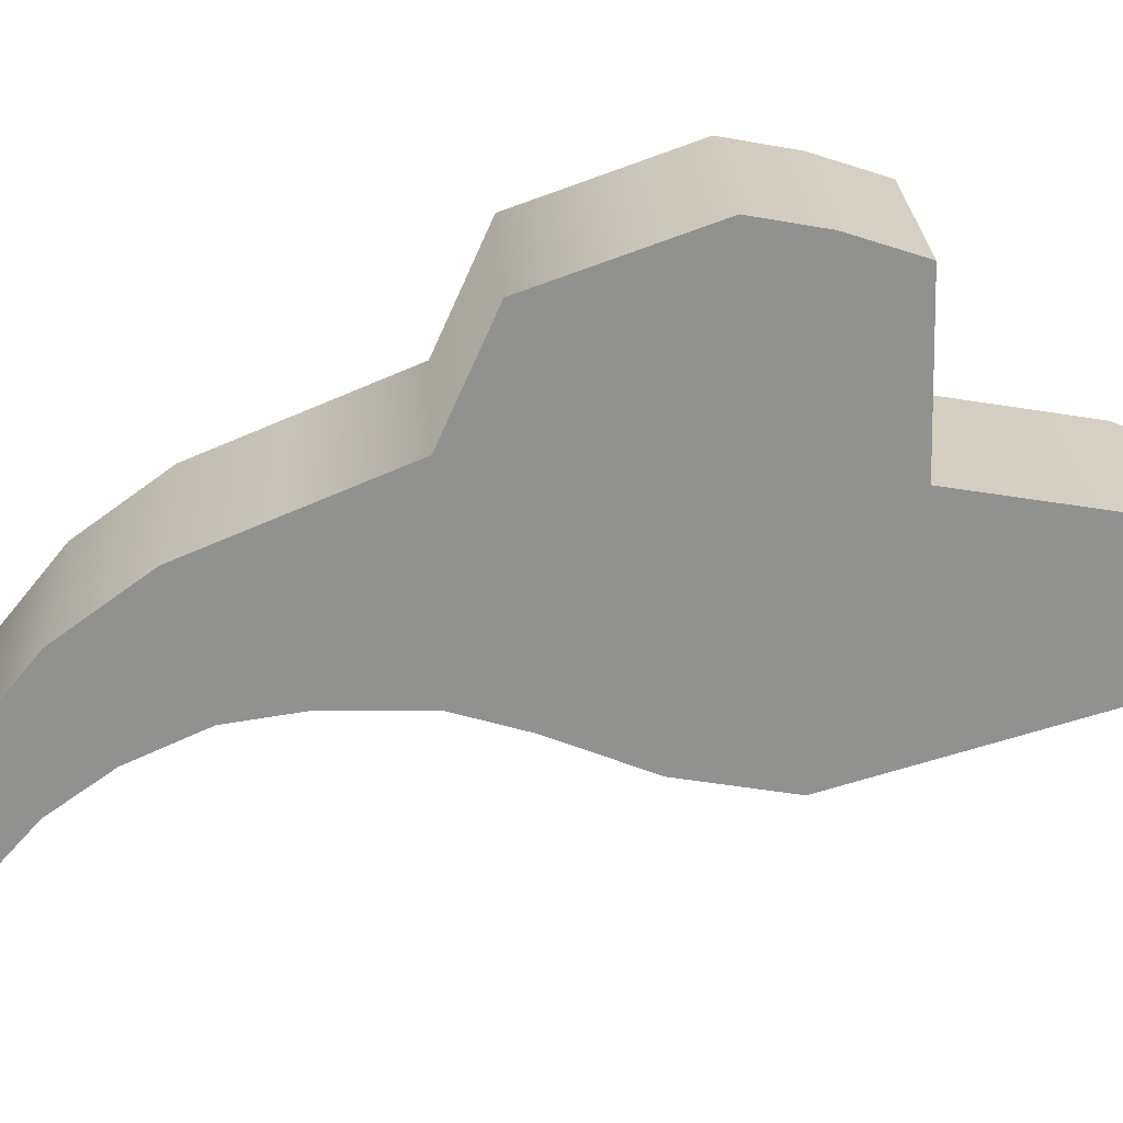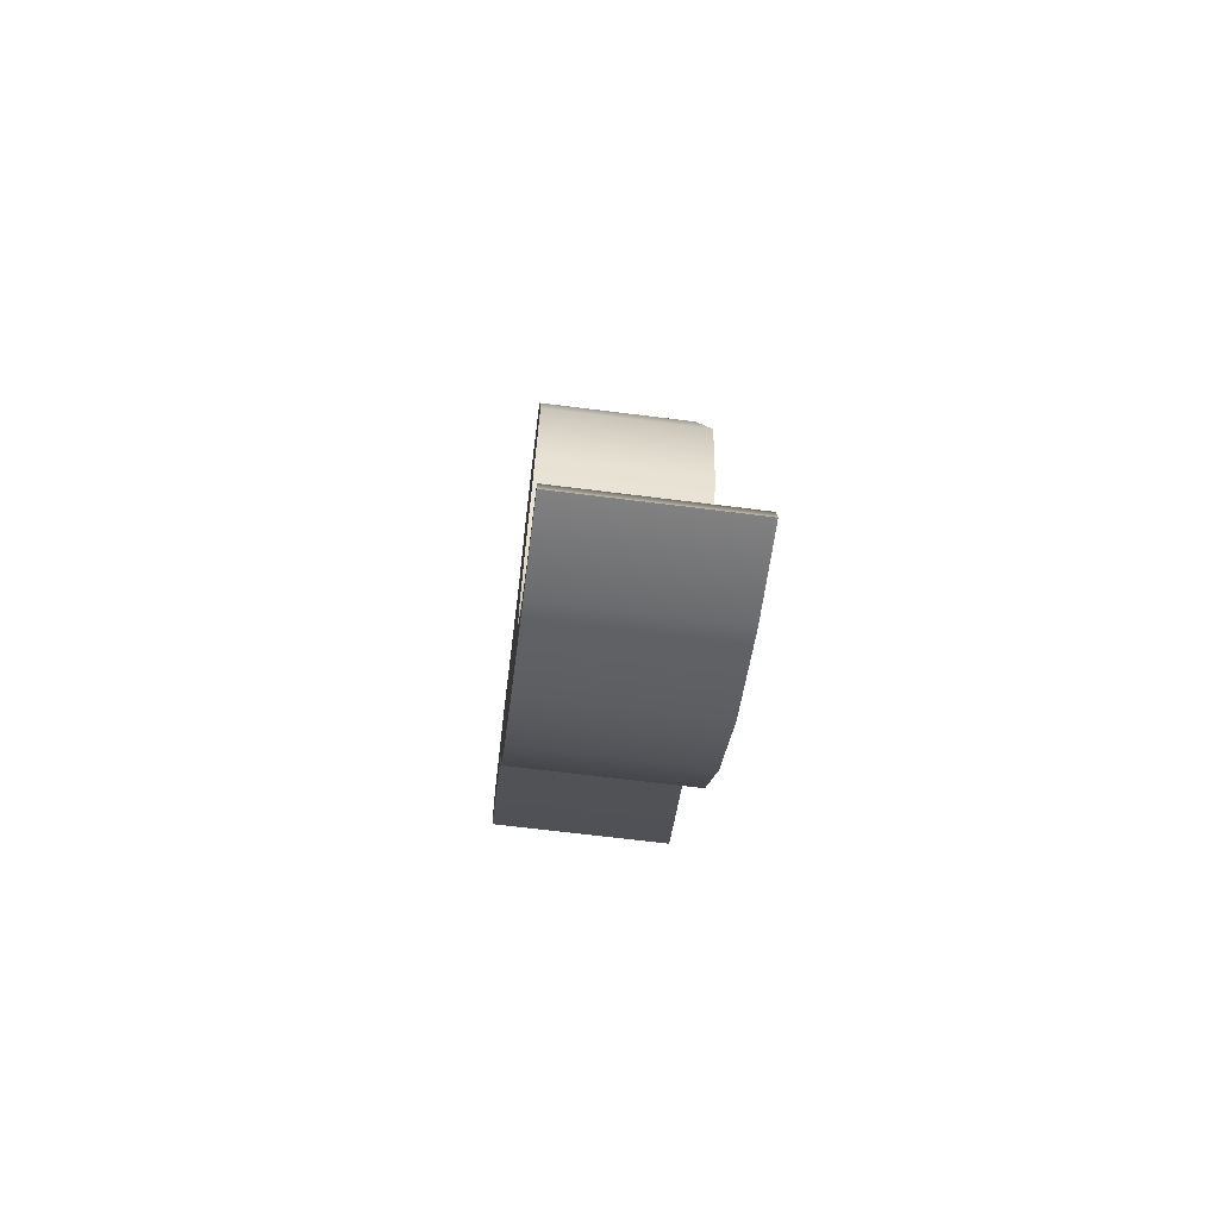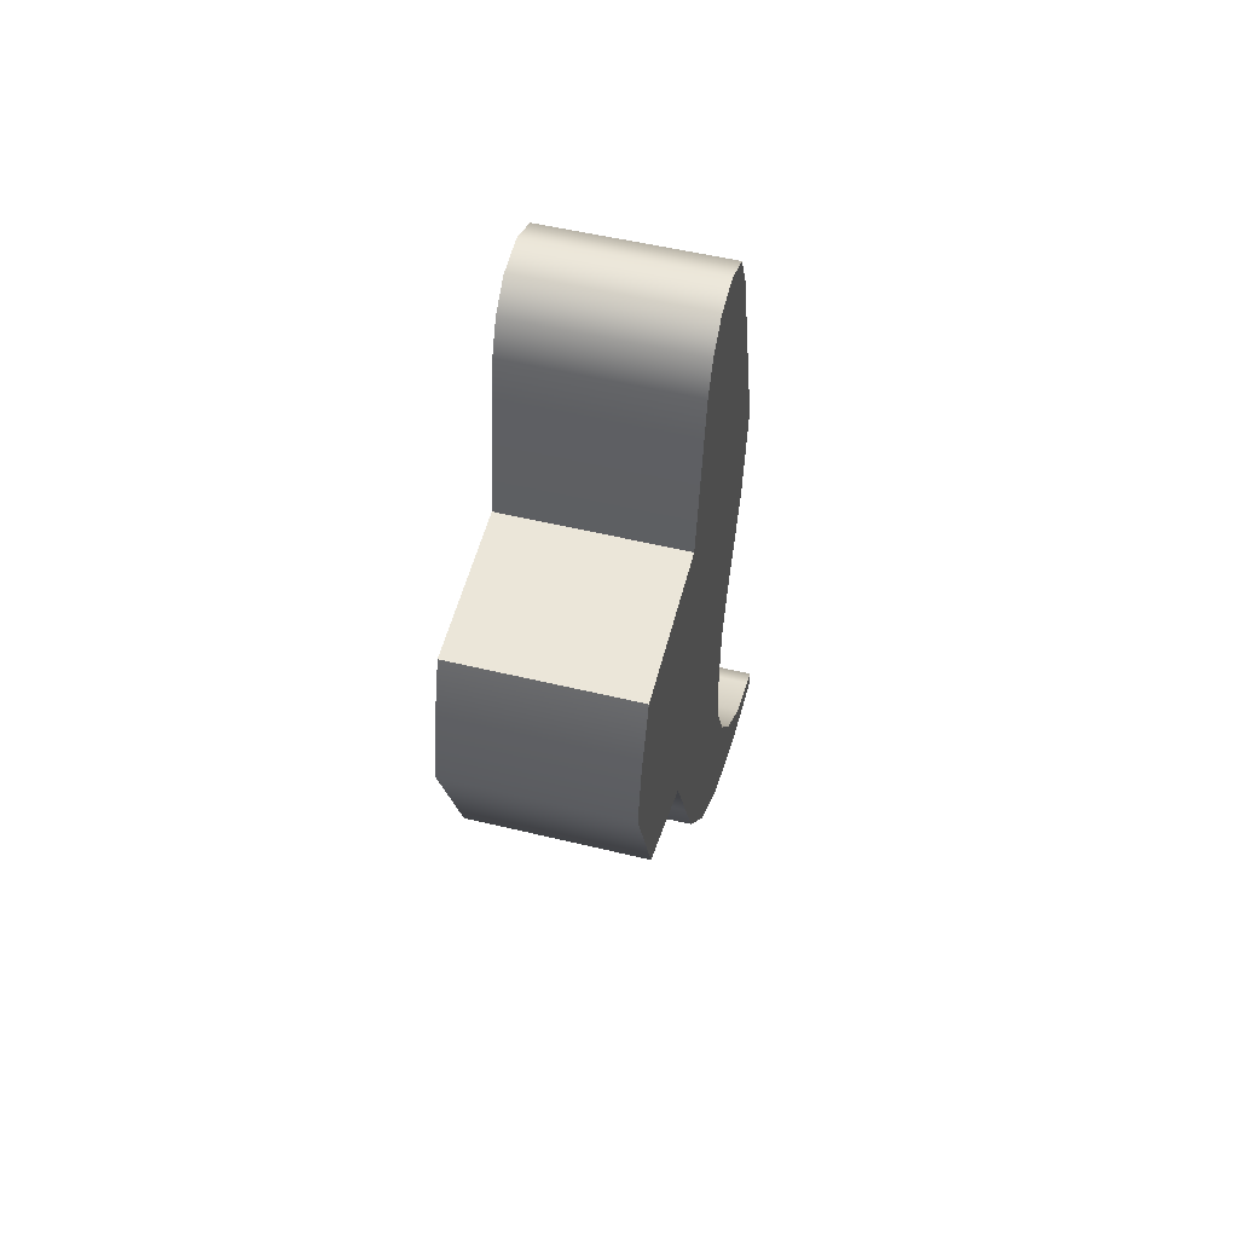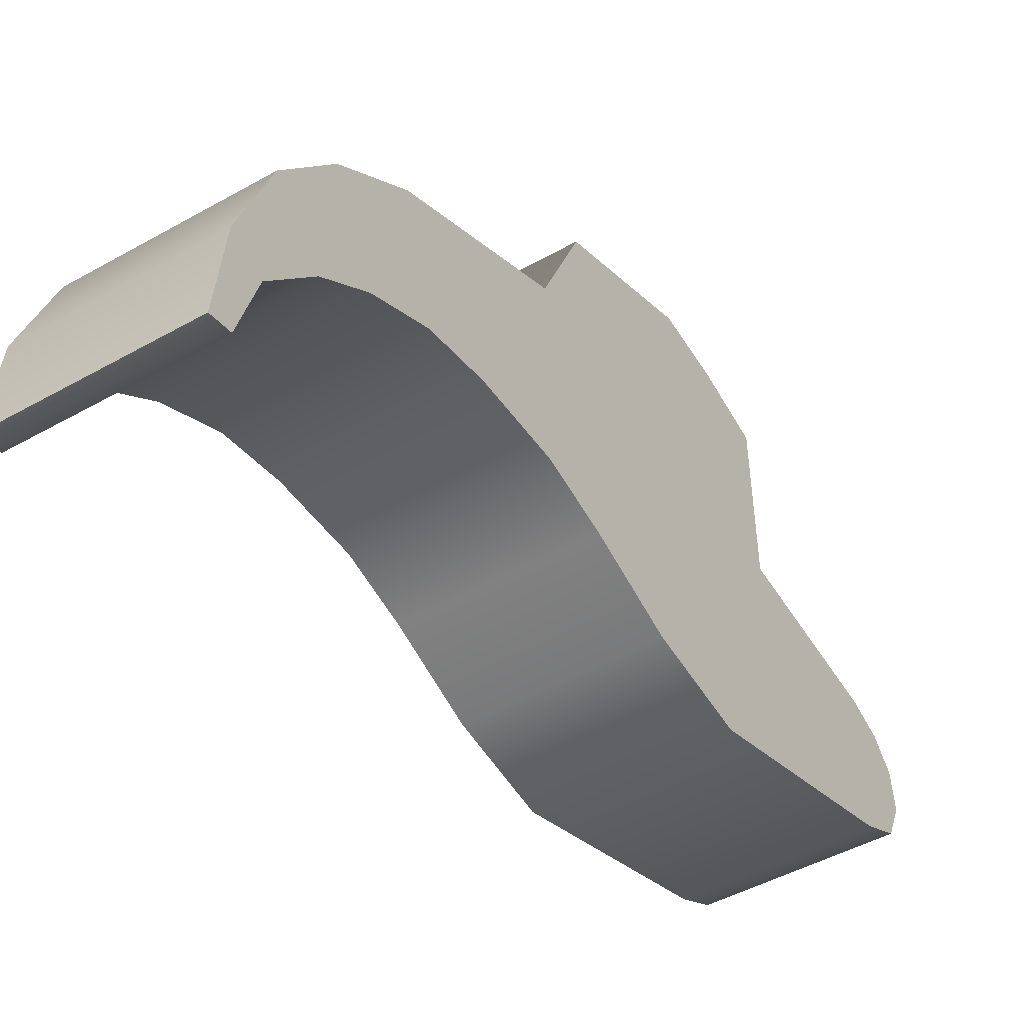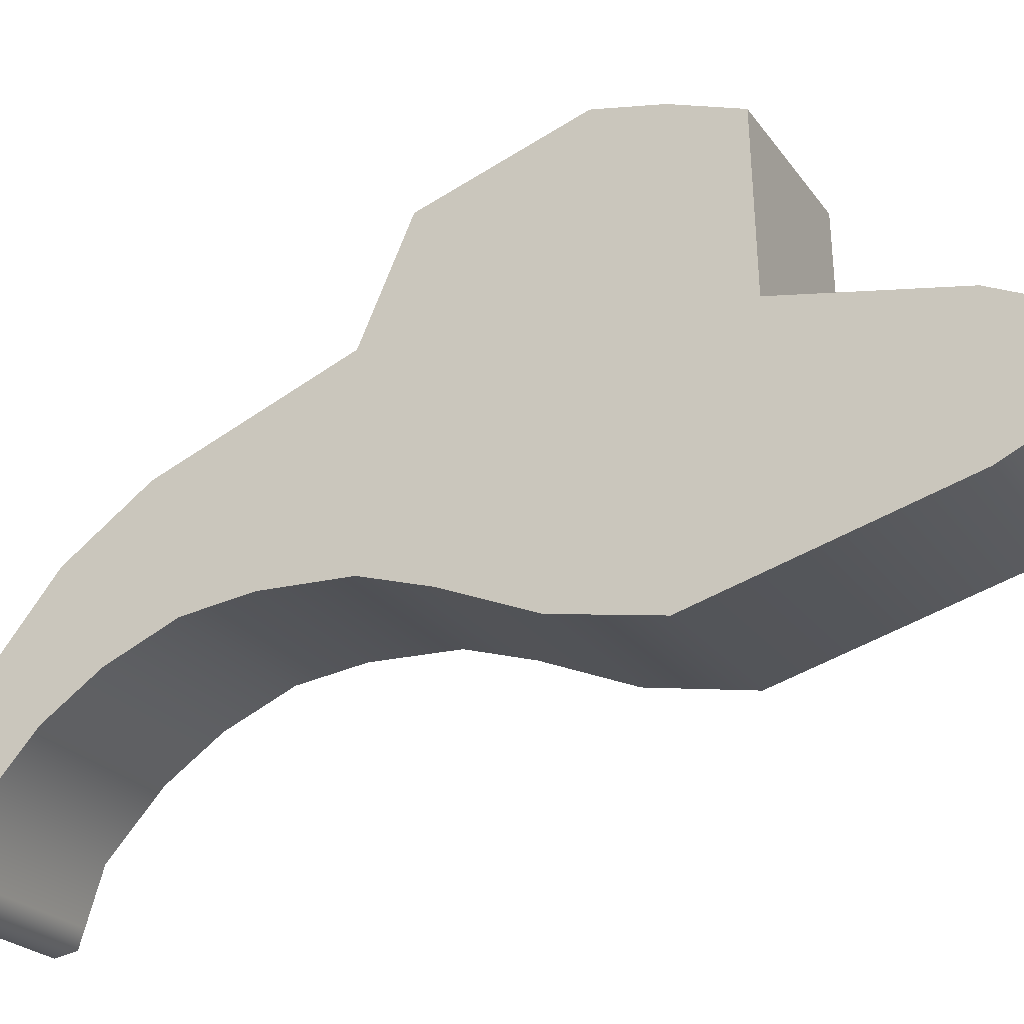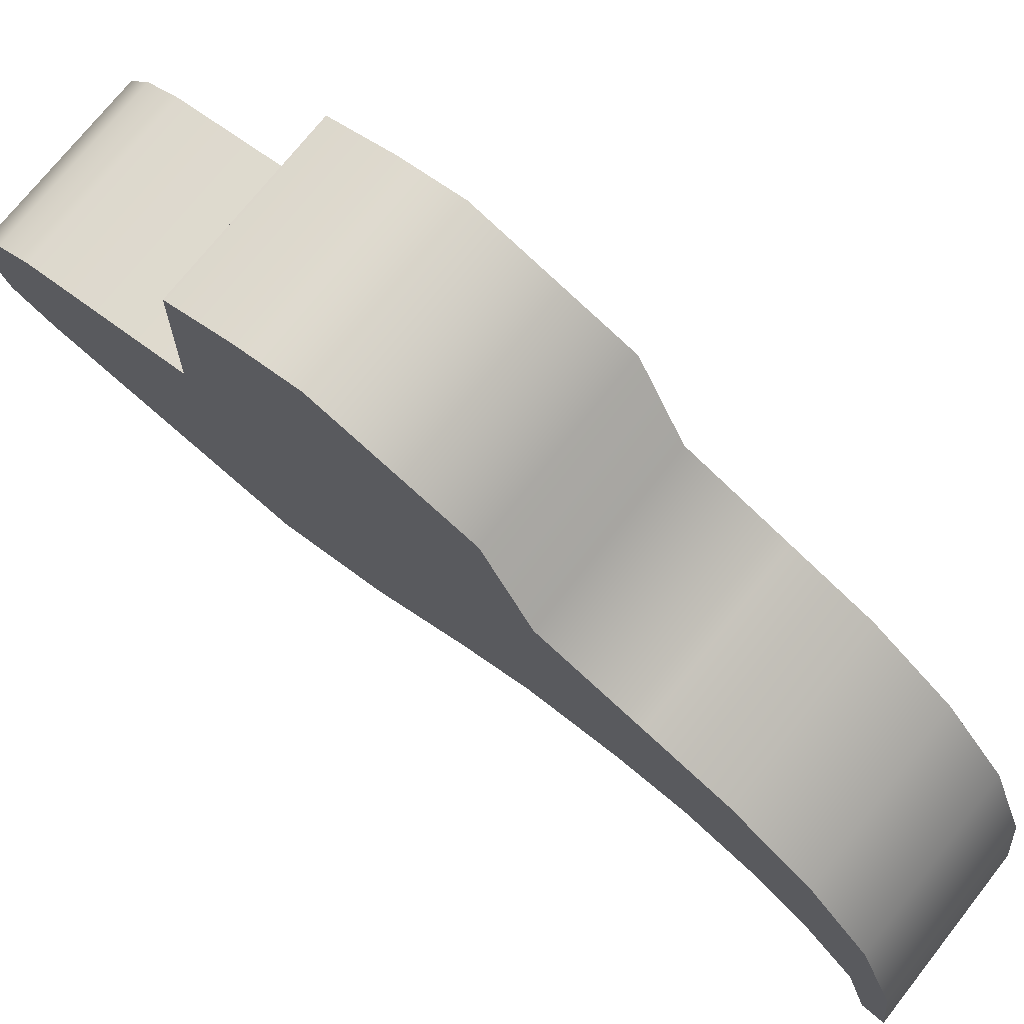
<metadata>
{"format":"obj","ext":"obj","renderer":"f3d","projection":"perspective","resolution":1024,"background":"white","views":[{"elev":24.3,"azim":-92.9,"up":"+Y"},{"elev":-67.2,"azim":-7.2,"up":"+Z"},{"elev":53.4,"azim":-165.5,"up":"+Z"},{"elev":-45.8,"azim":-146.9,"up":"+Y"},{"elev":-22.8,"azim":-64.1,"up":"+Y"},{"elev":72.9,"azim":128.3,"up":"+Y"}]}
</metadata>
<code>
g trigger
v -0.004226 -0.006517 -0.01129
v 0.004226 -0.006517 -0.01129
v 0.00423 -0.005681 -0.01601
v -0.00423 -0.005681 -0.01601
v 0.004226 -0.003236 -2.022e-05
v -0.004226 -0.003236 -2.022e-05
v 0.00423 -0.003986 -0.02017
v -0.00423 -0.003986 -0.02017
v -0.004226 -0.002251 0.001969
v 0.004226 -0.002251 0.001969
v 0.004226 -0.0004691 0.0028
v -0.004226 -0.0004691 0.0028
v 0.00423 -0.003037 -0.02332
v -0.00423 -0.003037 -0.02332
v 0.00423 -0.002927 -0.02742
v -0.00423 -0.002927 -0.02742
v -0.00423 -0.003393 -0.03063
v 0.00423 -0.003393 -0.03063
v -0.00423 -0.004826 -0.03385
v 0.00423 -0.004826 -0.03385
v 0.00423 -0.00669 -0.03648
v -0.00423 -0.00669 -0.03648
v -0.00423 -0.009547 -0.03905
v 0.00423 -0.009547 -0.03905
v -0.00423 -0.01203 -0.03983
v 0.00423 -0.01203 -0.03983
v 0.004231 -0.0129 -0.0401
v -0.004231 -0.0129 -0.0401
v 0.004231 -0.01309 -0.04119
v -0.004231 -0.01309 -0.04119
v 0.004226 0.001345 0.002568
v -0.004226 0.001345 0.002568
v -0.004226 0.00256 0.001517
v 0.004226 0.00256 0.001517
v 0.004226 0.003242 -3.438e-05
v -0.004226 0.003242 -3.438e-05
v 0.004226 0.004559 -0.007697
v -0.004226 0.004559 -0.007697
v -0.004226 0.01305 -0.01099
v 0.004226 0.01305 -0.01099
v 0.004226 0.01203 -0.007901
v -0.004226 0.01203 -0.007901
v 0.004226 0.01361 -0.01401
v -0.004226 0.01361 -0.01401
v 0.004228 0.01107 -0.02118
v -0.004228 0.01107 -0.02118
v 0.004229 0.005918 -0.02347
v -0.004229 0.005918 -0.02347
v 0.004229 0.003919 -0.02829
v -0.004229 0.003919 -0.02829
v 0.004229 0.002319 -0.03215
v -0.004229 0.002319 -0.03215
v -0.004229 -0.0004997 -0.03601
v 0.004229 -0.0004997 -0.03601
v -0.00423 -0.00406 -0.0389
v 0.00423 -0.00406 -0.0389
v -0.00423 -0.00868 -0.04067
v 0.00423 -0.00868 -0.04067
v 0.004231 -0.01309 -0.04119
v -0.004231 -0.01309 -0.04119
v 0.004226 0.003242 -3.438e-05
v 0.004226 -0.003236 -2.022e-05
v 0.004226 -0.002251 0.001969
v 0.004226 0.00256 0.001517
v 0.004226 0.004559 -0.007697
v 0.004226 -0.006517 -0.01129
v 0.004226 0.01203 -0.007901
v 0.004226 0.01305 -0.01099
v 0.00423 -0.005681 -0.01601
v 0.004226 0.01361 -0.01401
v 0.004228 0.01107 -0.02118
v 0.00423 -0.003986 -0.02017
v 0.004229 0.005918 -0.02347
v 0.00423 -0.003037 -0.02332
v 0.004229 0.003919 -0.02829
v 0.00423 -0.002927 -0.02742
v 0.004229 0.002319 -0.03215
v 0.00423 -0.003393 -0.03063
v 0.004229 -0.0004997 -0.03601
v 0.00423 -0.004826 -0.03385
v 0.00423 -0.00669 -0.03648
v 0.00423 -0.00406 -0.0389
v 0.00423 -0.00868 -0.04067
v 0.00423 -0.009547 -0.03905
v 0.00423 -0.01203 -0.03983
v 0.004231 -0.0129 -0.0401
v 0.004231 -0.01309 -0.04119
v 0.004226 -0.0004691 0.0028
v 0.004226 0.001345 0.002568
v -0.004226 -0.002251 0.001969
v -0.004226 -0.003236 -2.022e-05
v -0.004226 0.003242 -3.438e-05
v -0.004226 0.00256 0.001517
v -0.004226 0.004559 -0.007697
v -0.004226 -0.006517 -0.01129
v -0.004226 0.01203 -0.007901
v -0.004226 0.01305 -0.01099
v -0.00423 -0.005681 -0.01601
v -0.004226 0.01361 -0.01401
v -0.004228 0.01107 -0.02118
v -0.00423 -0.003986 -0.02017
v -0.004229 0.005918 -0.02347
v -0.00423 -0.003037 -0.02332
v -0.004229 0.003919 -0.02829
v -0.00423 -0.002927 -0.02742
v -0.004229 0.002319 -0.03215
v -0.00423 -0.003393 -0.03063
v -0.004229 -0.0004997 -0.03601
v -0.00423 -0.004826 -0.03385
v -0.00423 -0.00669 -0.03648
v -0.00423 -0.00406 -0.0389
v -0.00423 -0.00868 -0.04067
v -0.00423 -0.009547 -0.03905
v -0.00423 -0.01203 -0.03983
v -0.004231 -0.0129 -0.0401
v -0.004231 -0.01309 -0.04119
v -0.004226 0.001345 0.002568
v -0.004226 -0.0004691 0.0028
v 0.004226 0.01203 -0.007901
v 0.004226 0.004559 -0.007697
v -0.004226 0.004559 -0.007697
v -0.004226 0.01203 -0.007901
g trigger_0
f 3 2 1
f 4 3 1
f 1 2 5
f 6 1 5
f 3 4 7
f 4 8 7
f 9 6 5
f 10 9 5
f 9 10 11
f 12 9 11
f 7 8 13
f 8 14 13
f 13 14 15
f 14 16 15
f 16 17 15
f 17 18 15
f 17 19 18
f 19 20 18
f 20 19 21
f 19 22 21
f 21 22 23
f 24 21 23
f 23 25 24
f 25 26 24
f 26 25 27
f 25 28 27
f 27 28 29
f 28 30 29
f 33 32 31
f 34 33 31
f 34 35 33
f 35 36 33
f 36 35 37
f 38 36 37
f 32 12 31
f 12 11 31
f 41 40 39
f 42 41 39
f 39 40 43
f 44 39 43
f 44 43 45
f 46 44 45
f 46 45 47
f 48 46 47
f 48 47 49
f 50 48 49
f 50 49 51
f 52 50 51
f 53 52 51
f 54 53 51
f 55 53 54
f 56 55 54
f 57 55 56
f 58 57 56
f 57 58 59
f 60 57 59
f 63 62 61
f 64 63 61
f 65 61 62
f 66 65 62
f 67 65 66
f 68 67 66
f 68 66 69
f 70 68 69
f 70 69 71
f 69 72 71
f 71 72 73
f 72 74 73
f 73 74 75
f 74 76 75
f 75 76 77
f 76 78 77
f 77 78 79
f 78 80 79
f 80 81 79
f 81 82 79
f 82 81 83
f 81 84 83
f 84 85 83
f 83 85 86
f 87 83 86
f 88 63 64
f 89 88 64
f 92 91 90
f 93 92 90
f 92 94 91
f 94 95 91
f 94 96 95
f 96 97 95
f 98 95 97
f 99 98 97
f 99 100 98
f 100 101 98
f 100 102 101
f 102 103 101
f 102 104 103
f 104 105 103
f 105 104 106
f 107 105 106
f 107 106 108
f 109 107 108
f 109 108 110
f 108 111 110
f 111 112 110
f 112 113 110
f 114 113 112
f 114 112 115
f 112 116 115
f 118 117 93
f 90 118 93
f 121 120 119
f 122 121 119

</code>
